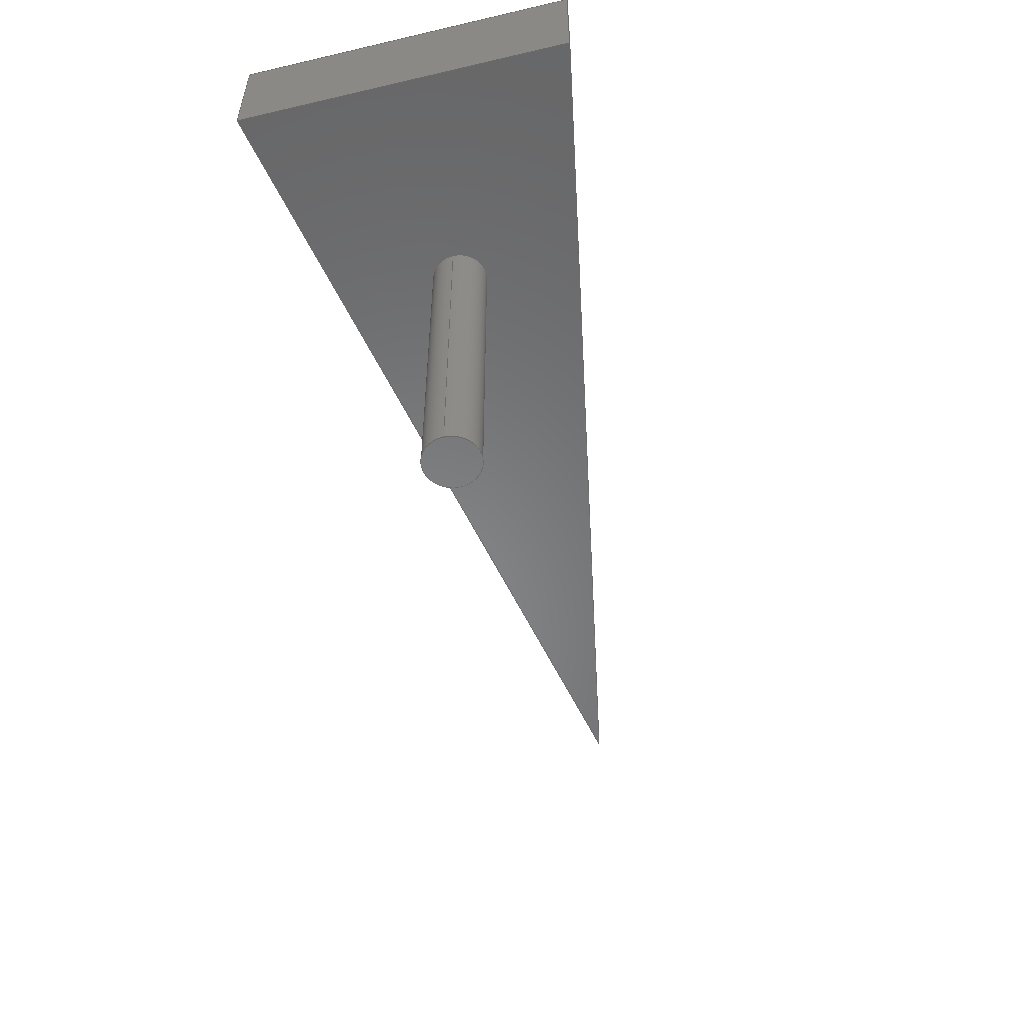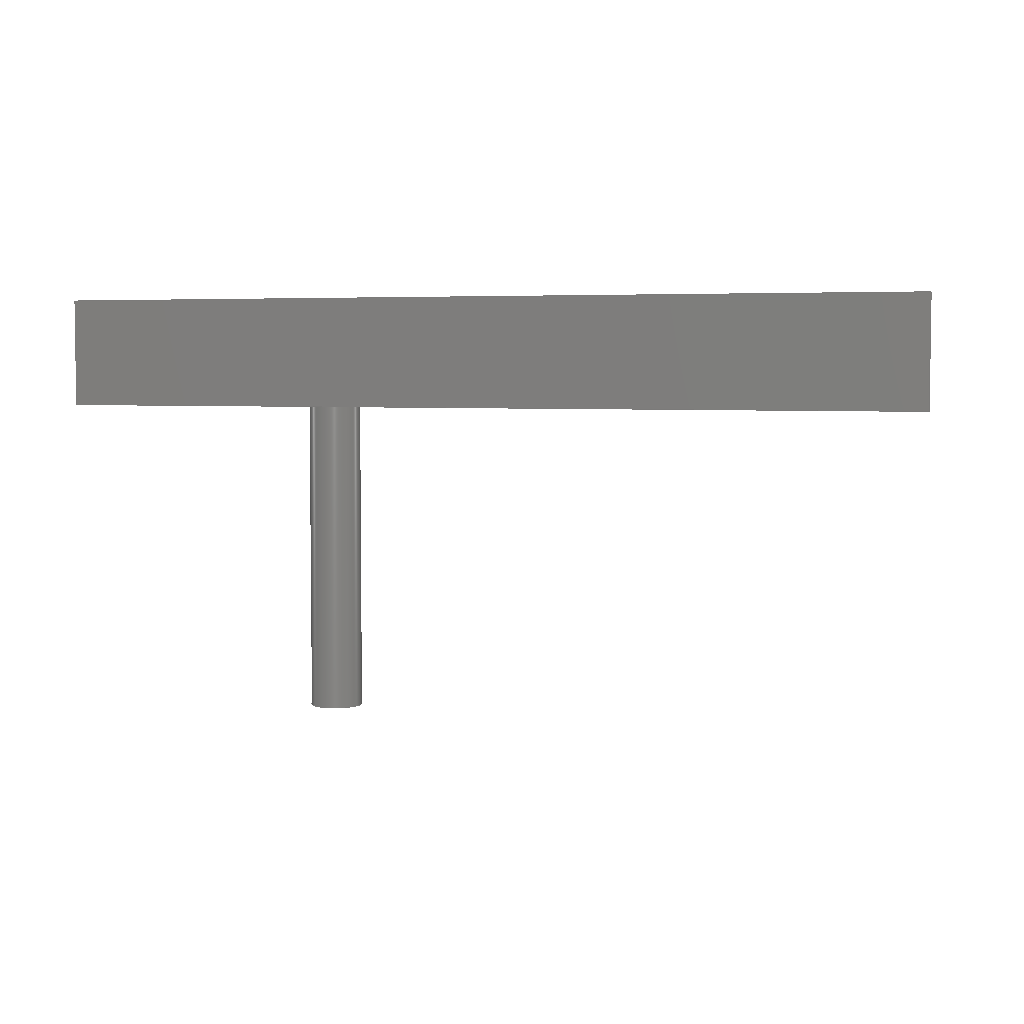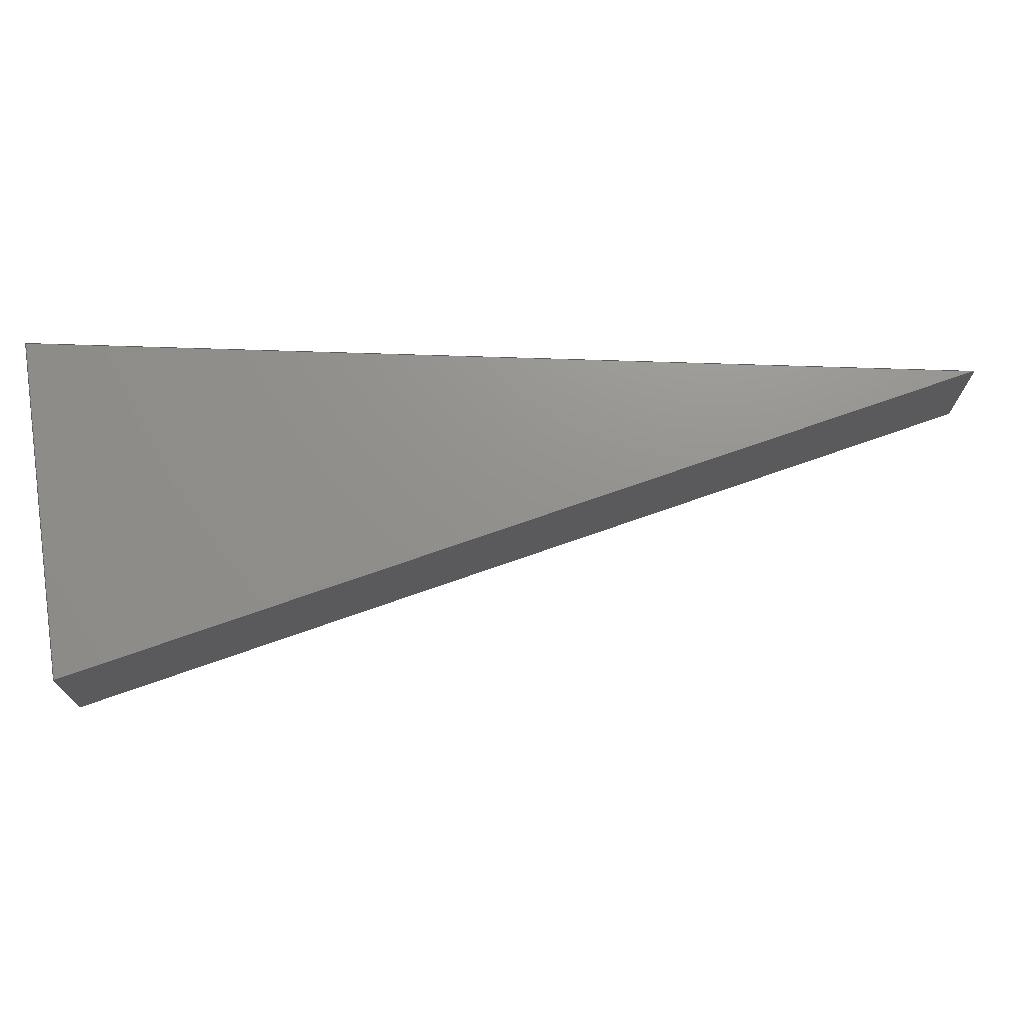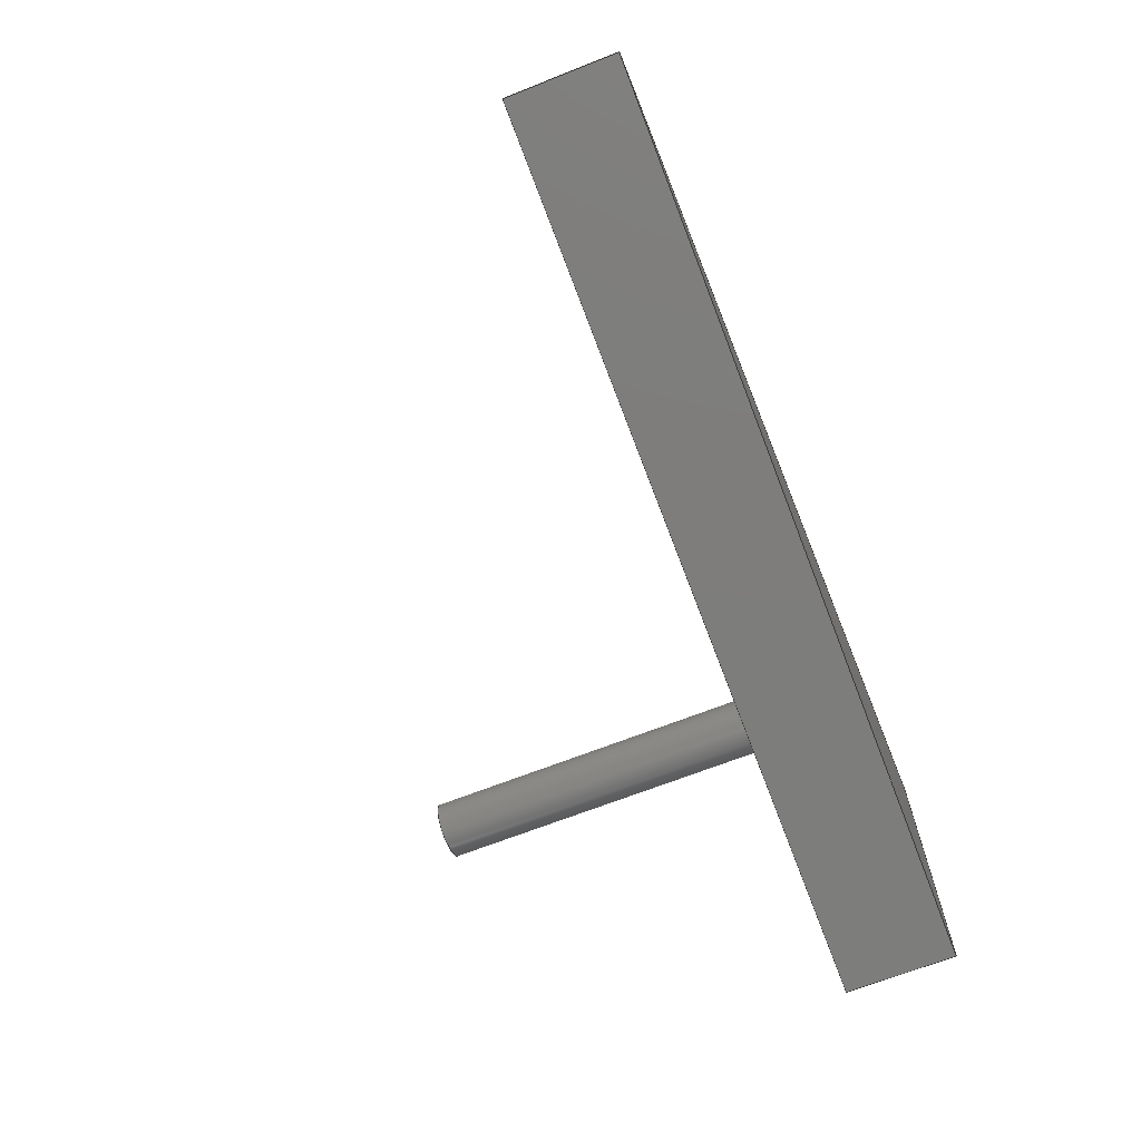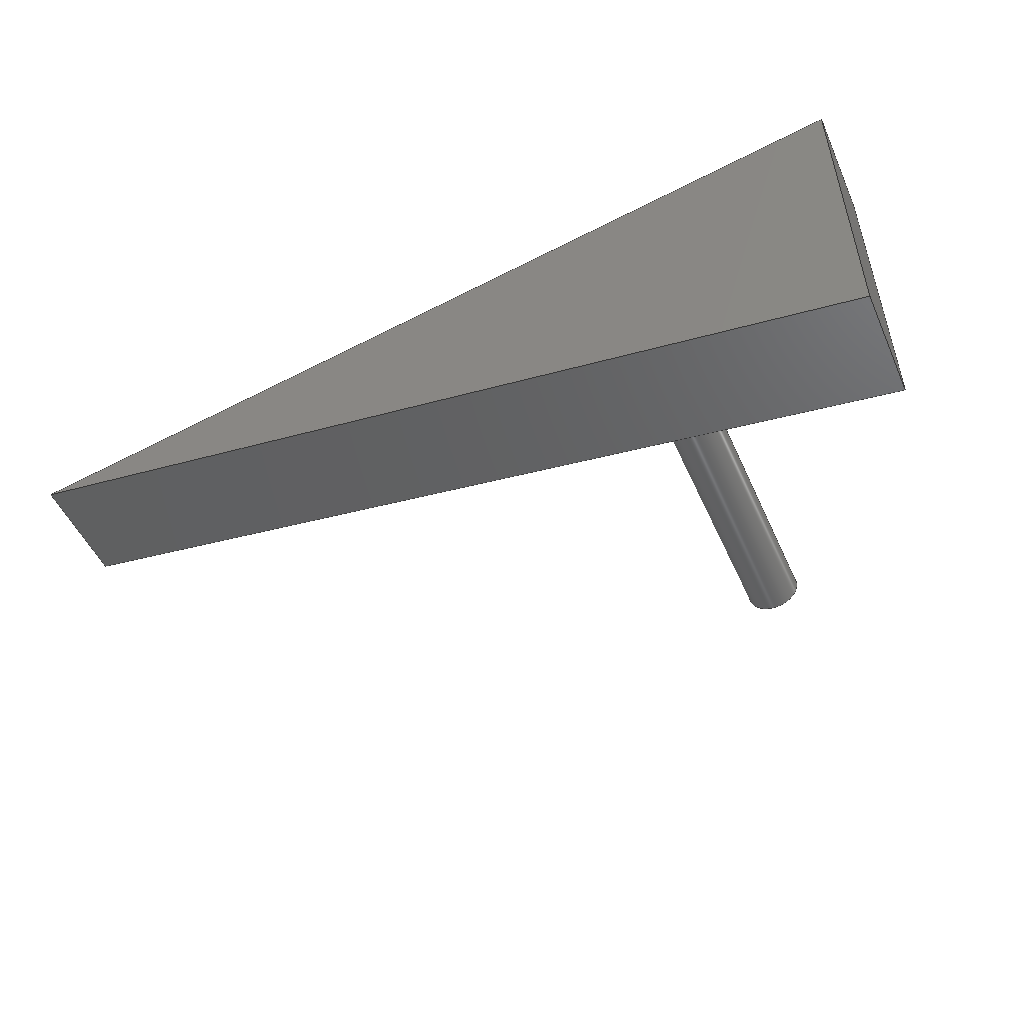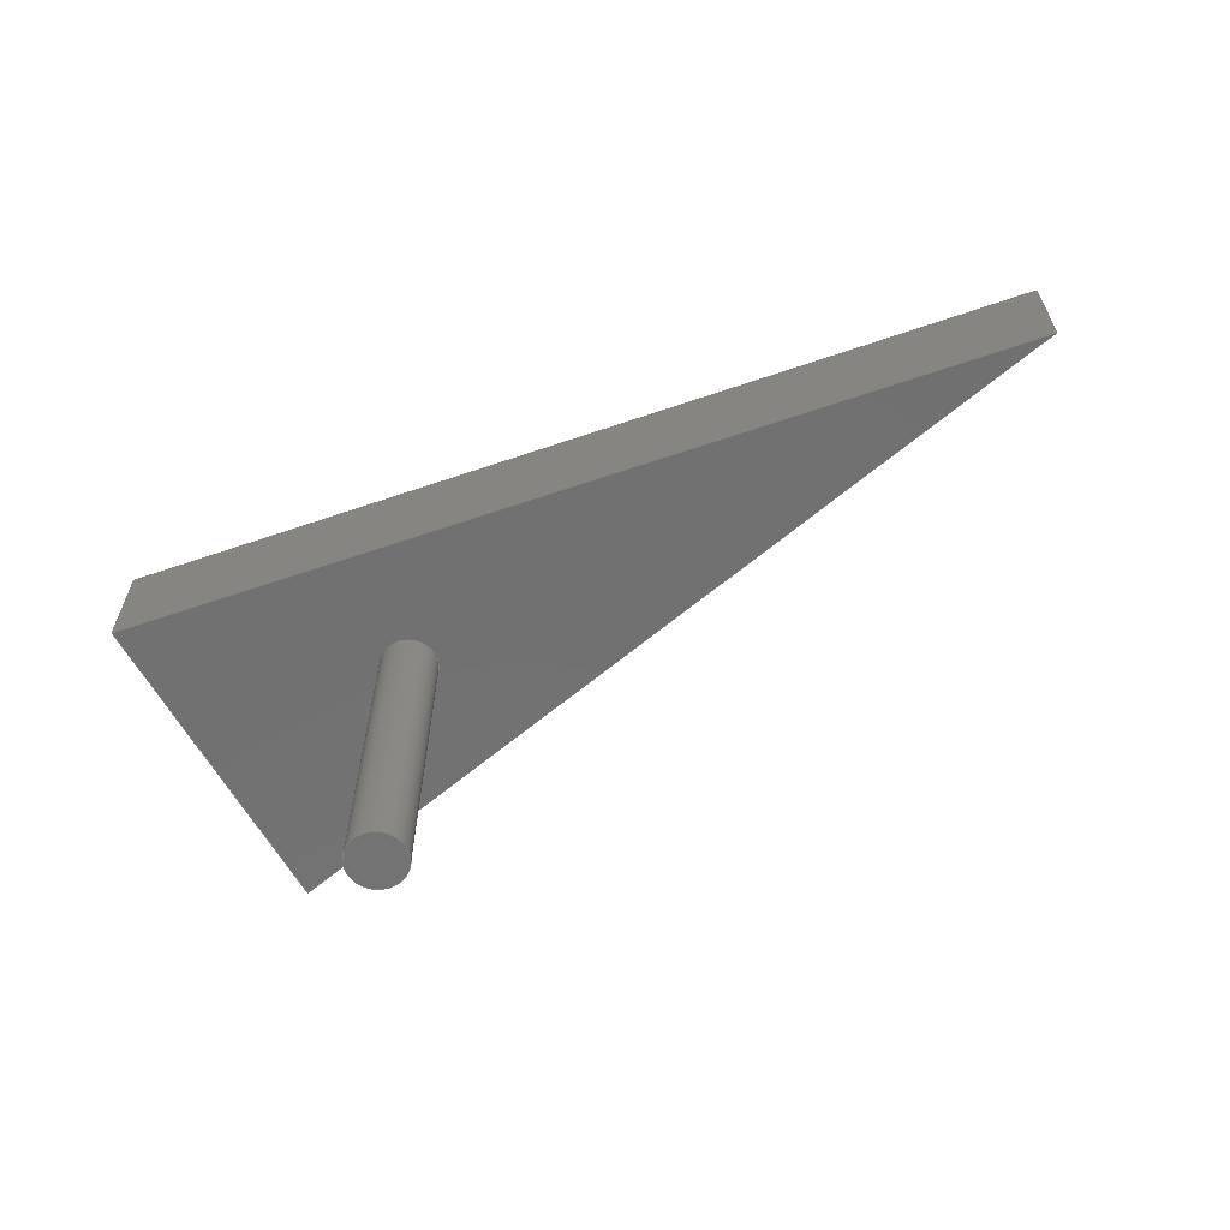
<metadata>
{"format":"step","ext":"step","renderer":"f3d","projection":"perspective","resolution":1024,"background":"white","views":[{"elev":-54.1,"azim":-76.1,"up":"+Y"},{"elev":4.5,"azim":28.7,"up":"+Y"},{"elev":71.9,"azim":-8.8,"up":"+Y"},{"elev":-67.6,"azim":111.6,"up":"+Z"},{"elev":-50.8,"azim":-156.2,"up":"+Z"},{"elev":-63.0,"azim":29.7,"up":"+Y"}]}
</metadata>
<code>
ISO-10303-21;
DATA;
#1=MECHANICAL_DESIGN_GEOMETRIC_PRESENTATION_REPRESENTATION('',(#4),#186);
#2=SHAPE_REPRESENTATION_RELATIONSHIP('SRR','None',#193,#3);
#3=ADVANCED_BREP_SHAPE_REPRESENTATION('',(#5),#185);
#4=STYLED_ITEM('',(#203),#5);
#5=MANIFOLD_SOLID_BREP('Body1',#102);
#6=CYLINDRICAL_SURFACE('',#124,1.27);
#7=FACE_BOUND('',#18,.T.);
#8=CIRCLE('',#117,1.27);
#9=CIRCLE('',#123,1.27);
#10=FACE_OUTER_BOUND('',#17,.T.);
#11=FACE_OUTER_BOUND('',#19,.T.);
#12=FACE_OUTER_BOUND('',#20,.T.);
#13=FACE_OUTER_BOUND('',#21,.T.);
#14=FACE_OUTER_BOUND('',#22,.T.);
#15=FACE_OUTER_BOUND('',#23,.T.);
#16=FACE_OUTER_BOUND('',#24,.T.);
#17=EDGE_LOOP('',(#65,#66,#67));
#18=EDGE_LOOP('',(#68));
#19=EDGE_LOOP('',(#69,#70,#71,#72));
#20=EDGE_LOOP('',(#73,#74,#75,#76));
#21=EDGE_LOOP('',(#77,#78,#79,#80));
#22=EDGE_LOOP('',(#81,#82,#83));
#23=EDGE_LOOP('',(#84));
#24=EDGE_LOOP('',(#85,#86,#87,#88));
#25=LINE('',#159,#35);
#26=LINE('',#161,#36);
#27=LINE('',#162,#37);
#28=LINE('',#167,#38);
#29=LINE('',#169,#39);
#30=LINE('',#170,#40);
#31=LINE('',#173,#41);
#32=LINE('',#174,#42);
#33=LINE('',#176,#43);
#34=LINE('',#182,#44);
#35=VECTOR('',#129,1);
#36=VECTOR('',#130,1);
#37=VECTOR('',#131,1);
#38=VECTOR('',#136,1);
#39=VECTOR('',#137,1);
#40=VECTOR('',#138,1);
#41=VECTOR('',#141,1);
#42=VECTOR('',#142,1);
#43=VECTOR('',#145,1);
#44=VECTOR('',#154,1.27);
#45=VERTEX_POINT('',#157);
#46=VERTEX_POINT('',#158);
#47=VERTEX_POINT('',#160);
#48=VERTEX_POINT('',#163);
#49=VERTEX_POINT('',#166);
#50=VERTEX_POINT('',#168);
#51=VERTEX_POINT('',#172);
#52=VERTEX_POINT('',#179);
#53=EDGE_CURVE('',#45,#46,#25,.T.);
#54=EDGE_CURVE('',#47,#45,#26,.T.);
#55=EDGE_CURVE('',#46,#47,#27,.T.);
#56=EDGE_CURVE('',#48,#48,#8,.T.);
#57=EDGE_CURVE('',#45,#49,#28,.T.);
#58=EDGE_CURVE('',#50,#49,#29,.T.);
#59=EDGE_CURVE('',#47,#50,#30,.T.);
#60=EDGE_CURVE('',#51,#50,#31,.T.);
#61=EDGE_CURVE('',#46,#51,#32,.T.);
#62=EDGE_CURVE('',#49,#51,#33,.T.);
#63=EDGE_CURVE('',#52,#52,#9,.T.);
#64=EDGE_CURVE('',#48,#52,#34,.T.);
#65=ORIENTED_EDGE('',*,*,#53,.F.);
#66=ORIENTED_EDGE('',*,*,#54,.F.);
#67=ORIENTED_EDGE('',*,*,#55,.F.);
#68=ORIENTED_EDGE('',*,*,#56,.T.);
#69=ORIENTED_EDGE('',*,*,#54,.T.);
#70=ORIENTED_EDGE('',*,*,#57,.T.);
#71=ORIENTED_EDGE('',*,*,#58,.F.);
#72=ORIENTED_EDGE('',*,*,#59,.F.);
#73=ORIENTED_EDGE('',*,*,#55,.T.);
#74=ORIENTED_EDGE('',*,*,#59,.T.);
#75=ORIENTED_EDGE('',*,*,#60,.F.);
#76=ORIENTED_EDGE('',*,*,#61,.F.);
#77=ORIENTED_EDGE('',*,*,#53,.T.);
#78=ORIENTED_EDGE('',*,*,#61,.T.);
#79=ORIENTED_EDGE('',*,*,#62,.F.);
#80=ORIENTED_EDGE('',*,*,#57,.F.);
#81=ORIENTED_EDGE('',*,*,#62,.T.);
#82=ORIENTED_EDGE('',*,*,#60,.T.);
#83=ORIENTED_EDGE('',*,*,#58,.T.);
#84=ORIENTED_EDGE('',*,*,#63,.T.);
#85=ORIENTED_EDGE('',*,*,#56,.F.);
#86=ORIENTED_EDGE('',*,*,#64,.T.);
#87=ORIENTED_EDGE('',*,*,#63,.F.);
#88=ORIENTED_EDGE('',*,*,#64,.F.);
#89=PLANE('',#116);
#90=PLANE('',#118);
#91=PLANE('',#119);
#92=PLANE('',#120);
#93=PLANE('',#121);
#94=PLANE('',#122);
#95=ADVANCED_FACE('',(#10,#7),#89,.F.);
#96=ADVANCED_FACE('',(#11),#90,.T.);
#97=ADVANCED_FACE('',(#12),#91,.T.);
#98=ADVANCED_FACE('',(#13),#92,.T.);
#99=ADVANCED_FACE('',(#14),#93,.T.);
#100=ADVANCED_FACE('',(#15),#94,.F.);
#101=ADVANCED_FACE('',(#16),#6,.T.);
#102=CLOSED_SHELL('',(#95,#96,#97,#98,#99,#100,#101));
#103=DERIVED_UNIT_ELEMENT(#105,1);
#104=DERIVED_UNIT_ELEMENT(#188,3);
#105=(
MASS_UNIT()
NAMED_UNIT(*)
SI_UNIT(.KILO.,.GRAM.)
);
#106=DERIVED_UNIT((#103,#104));
#107=MEASURE_REPRESENTATION_ITEM('density measure',
POSITIVE_RATIO_MEASURE(7850),#106);
#108=PROPERTY_DEFINITION_REPRESENTATION(#113,#110);
#109=PROPERTY_DEFINITION_REPRESENTATION(#114,#111);
#110=REPRESENTATION('material name',(#112),#185);
#111=REPRESENTATION('density',(#107),#185);
#112=DESCRIPTIVE_REPRESENTATION_ITEM('Steel','Steel');
#113=PROPERTY_DEFINITION('material property','material name',#195);
#114=PROPERTY_DEFINITION('material property','density of part',#195);
#115=AXIS2_PLACEMENT_3D('placement',#155,#125,#126);
#116=AXIS2_PLACEMENT_3D('',#156,#127,#128);
#117=AXIS2_PLACEMENT_3D('',#164,#132,#133);
#118=AXIS2_PLACEMENT_3D('',#165,#134,#135);
#119=AXIS2_PLACEMENT_3D('',#171,#139,#140);
#120=AXIS2_PLACEMENT_3D('',#175,#143,#144);
#121=AXIS2_PLACEMENT_3D('',#177,#146,#147);
#122=AXIS2_PLACEMENT_3D('',#178,#148,#149);
#123=AXIS2_PLACEMENT_3D('',#180,#150,#151);
#124=AXIS2_PLACEMENT_3D('',#181,#152,#153);
#125=DIRECTION('axis',(0,0,1));
#126=DIRECTION('refdir',(1,0,0));
#127=DIRECTION('center_axis',(0,1,0));
#128=DIRECTION('ref_axis',(-1,0,0));
#129=DIRECTION('',(-0.9829,0,-0.1843));
#130=DIRECTION('',(0.9829,0,-0.1843));
#131=DIRECTION('',(0,0,1));
#132=DIRECTION('center_axis',(0,1,0));
#133=DIRECTION('ref_axis',(1,0,0));
#134=DIRECTION('center_axis',(0.1843,0,0.9829));
#135=DIRECTION('ref_axis',(0.9829,0,-0.1843));
#136=DIRECTION('',(0,1,0));
#137=DIRECTION('',(0.9829,0,-0.1843));
#138=DIRECTION('',(0,1,0));
#139=DIRECTION('center_axis',(-1,0,0));
#140=DIRECTION('ref_axis',(0,0,1));
#141=DIRECTION('',(0,0,1));
#142=DIRECTION('',(0,1,0));
#143=DIRECTION('center_axis',(0.1843,0,-0.9829));
#144=DIRECTION('ref_axis',(-0.9829,0,-0.1843));
#145=DIRECTION('',(-0.9829,0,-0.1843));
#146=DIRECTION('center_axis',(0,1,0));
#147=DIRECTION('ref_axis',(0,0,1));
#148=DIRECTION('center_axis',(0,1,0));
#149=DIRECTION('ref_axis',(1,0,0));
#150=DIRECTION('center_axis',(0,-1,0));
#151=DIRECTION('ref_axis',(1,0,0));
#152=DIRECTION('center_axis',(0,1,0));
#153=DIRECTION('ref_axis',(1,0,0));
#154=DIRECTION('',(0,-1,0));
#155=CARTESIAN_POINT('',(0,0,0));
#156=CARTESIAN_POINT('Origin',(22.66,10.16,-16.98));
#157=CARTESIAN_POINT('',(42.98,10.16,-16.98));
#158=CARTESIAN_POINT('',(2.339,10.16,-24.6));
#159=CARTESIAN_POINT('',(42.98,10.16,-16.98));
#160=CARTESIAN_POINT('',(2.339,10.16,-9.356));
#161=CARTESIAN_POINT('',(2.339,10.16,-9.356));
#162=CARTESIAN_POINT('',(2.339,10.16,-24.6));
#163=CARTESIAN_POINT('',(11.23,10.16,-16.98));
#164=CARTESIAN_POINT('Origin',(12.5,10.16,-16.98));
#165=CARTESIAN_POINT('Origin',(2.339,10.16,-9.356));
#166=CARTESIAN_POINT('',(42.98,15.24,-16.98));
#167=CARTESIAN_POINT('',(42.98,10.16,-16.98));
#168=CARTESIAN_POINT('',(2.339,15.24,-9.356));
#169=CARTESIAN_POINT('',(2.339,15.24,-9.356));
#170=CARTESIAN_POINT('',(2.339,10.16,-9.356));
#171=CARTESIAN_POINT('Origin',(2.339,10.16,-24.6));
#172=CARTESIAN_POINT('',(2.339,15.24,-24.6));
#173=CARTESIAN_POINT('',(2.339,15.24,-24.6));
#174=CARTESIAN_POINT('',(2.339,10.16,-24.6));
#175=CARTESIAN_POINT('Origin',(42.98,10.16,-16.98));
#176=CARTESIAN_POINT('',(42.98,15.24,-16.98));
#177=CARTESIAN_POINT('Origin',(22.66,15.24,-16.98));
#178=CARTESIAN_POINT('Origin',(12.5,-5.08,-16.98));
#179=CARTESIAN_POINT('',(11.23,-5.08,-16.98));
#180=CARTESIAN_POINT('Origin',(12.5,-5.08,-16.98));
#181=CARTESIAN_POINT('Origin',(12.5,0,-16.98));
#182=CARTESIAN_POINT('',(11.23,0,-16.98));
#183=UNCERTAINTY_MEASURE_WITH_UNIT(LENGTH_MEASURE(0.001),#187,
'DISTANCE_ACCURACY_VALUE',
'Maximum model space distance between geometric entities at asserted c
onnectivities');
#184=UNCERTAINTY_MEASURE_WITH_UNIT(LENGTH_MEASURE(0.001),#187,
'DISTANCE_ACCURACY_VALUE',
'Maximum model space distance between geometric entities at asserted c
onnectivities');
#185=(
GEOMETRIC_REPRESENTATION_CONTEXT(3)
GLOBAL_UNCERTAINTY_ASSIGNED_CONTEXT((#183))
GLOBAL_UNIT_ASSIGNED_CONTEXT((#187,#189,#190))
REPRESENTATION_CONTEXT('','3D')
);
#186=(
GEOMETRIC_REPRESENTATION_CONTEXT(3)
GLOBAL_UNCERTAINTY_ASSIGNED_CONTEXT((#184))
GLOBAL_UNIT_ASSIGNED_CONTEXT((#187,#189,#190))
REPRESENTATION_CONTEXT('','3D')
);
#187=(
LENGTH_UNIT()
NAMED_UNIT(*)
SI_UNIT(.CENTI.,.METRE.)
);
#188=(
LENGTH_UNIT()
NAMED_UNIT(*)
SI_UNIT($,.METRE.)
);
#189=(
NAMED_UNIT(*)
PLANE_ANGLE_UNIT()
SI_UNIT($,.RADIAN.)
);
#190=(
NAMED_UNIT(*)
SI_UNIT($,.STERADIAN.)
SOLID_ANGLE_UNIT()
);
#191=SHAPE_DEFINITION_REPRESENTATION(#192,#193);
#192=PRODUCT_DEFINITION_SHAPE('',$,#195);
#193=SHAPE_REPRESENTATION('',(#115),#185);
#194=PRODUCT_DEFINITION_CONTEXT('part definition',#199,'design');
#195=PRODUCT_DEFINITION('bike seat','bike seat',#196,#194);
#196=PRODUCT_DEFINITION_FORMATION('',$,#201);
#197=PRODUCT_RELATED_PRODUCT_CATEGORY('bike seat','bike seat',(#201));
#198=APPLICATION_PROTOCOL_DEFINITION('international standard',
'automotive_design',2009,#199);
#199=APPLICATION_CONTEXT(
'Core Data for Automotive Mechanical Design Process');
#200=PRODUCT_CONTEXT('part definition',#199,'mechanical');
#201=PRODUCT('bike seat','bike seat',$,(#200));
#202=PRESENTATION_STYLE_ASSIGNMENT((#204));
#203=PRESENTATION_STYLE_ASSIGNMENT((#205));
#204=SURFACE_STYLE_USAGE(.BOTH.,#206);
#205=SURFACE_STYLE_USAGE(.BOTH.,#207);
#206=SURFACE_SIDE_STYLE('',(#208));
#207=SURFACE_SIDE_STYLE('',(#209));
#208=SURFACE_STYLE_FILL_AREA(#210);
#209=SURFACE_STYLE_FILL_AREA(#211);
#210=FILL_AREA_STYLE('Steel - Satin',(#212));
#211=FILL_AREA_STYLE('ABS (White)',(#213));
#212=FILL_AREA_STYLE_COLOUR('Steel - Satin',#214);
#213=FILL_AREA_STYLE_COLOUR('ABS (White)',#215);
#214=COLOUR_RGB('Steel - Satin',0.6275,0.6275,0.6275);
#215=COLOUR_RGB('ABS (White)',0.9647,0.9647,0.9529);
ENDSEC;
END-ISO-10303-21;

</code>
